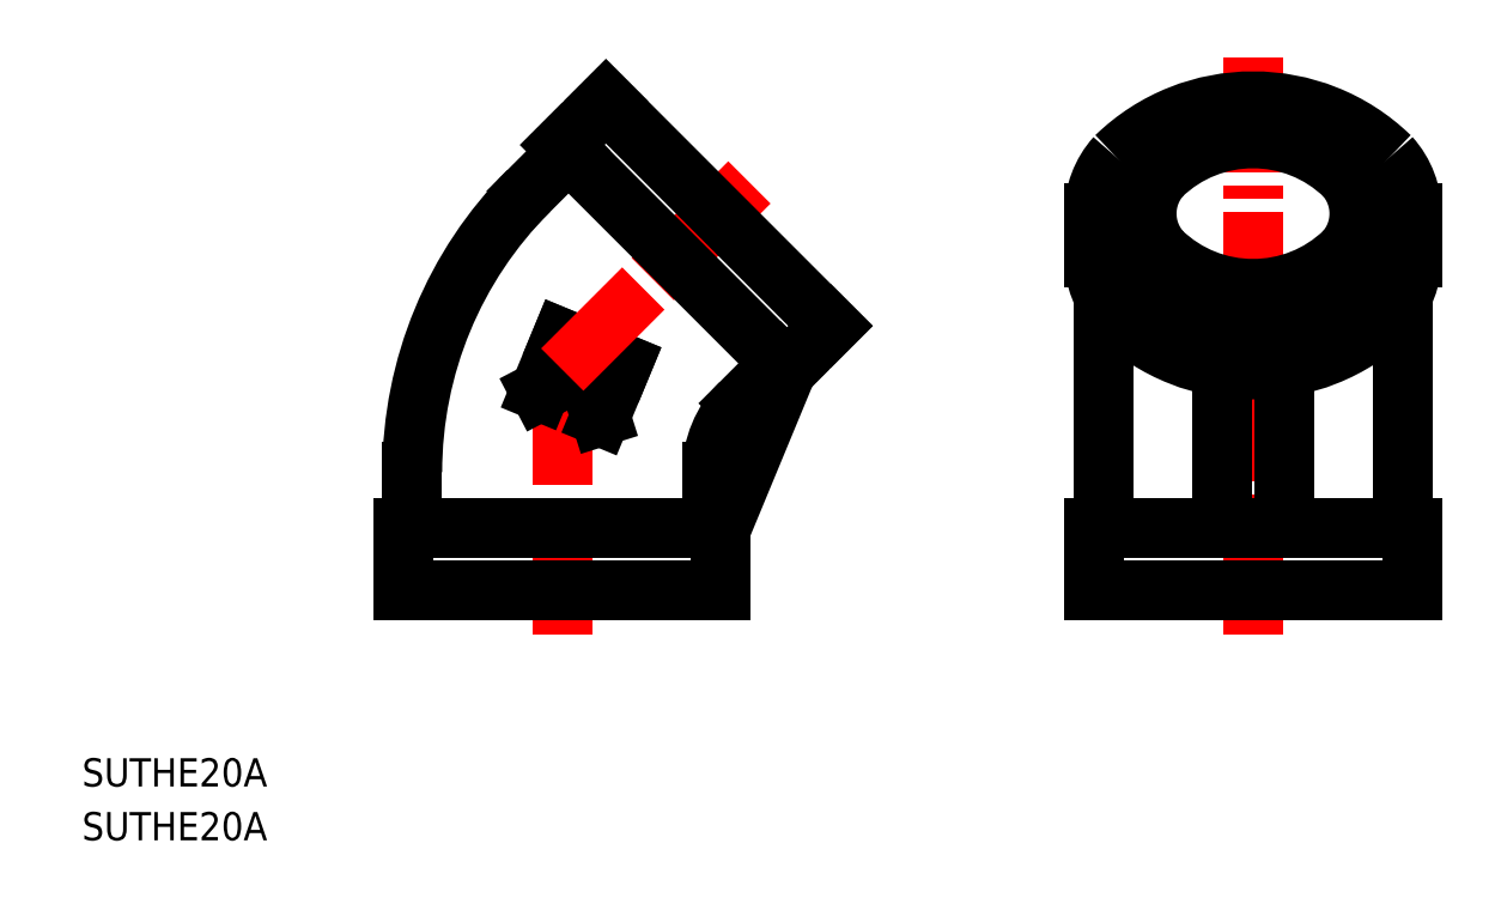
<metadata>
{"format":"dxf","ext":"dxf","renderer":"ezdxf+matplotlib","layout":"modelspace","background":"white","min_lineweight":24,"dpi":150}
</metadata>
<code>
0
SECTION
2
ENTITIES
0
TEXT
8
0
10
46.73
20
157
30
0
40
3.2
1
SUTHE20A
0
TEXT
8
0
10
46.73
20
150.9
30
0
40
3.2
1
SUTHE20A
0
LINE
8
CENTER
10
101.2
20
204.2
30
0
11
101.2
21
174.2
31
0
0
LINE
8
0
10
108
20
204.9
30
0
11
101.1
21
207.7
31
0
0
LINE
8
0
10
101.1
20
207.7
30
0
11
98.61
21
201.8
31
0
0
LINE
8
0
10
108
20
204.9
30
0
11
105.5
21
198.9
31
0
0
LINE
8
0
10
103.7
20
204.4
30
0
11
98.61
21
201.8
31
0
0
LINE
8
0
10
103.7
20
204.4
30
0
11
105.5
21
198.9
31
0
0
LINE
8
0
10
83.16
20
179.2
30
0
11
119.2
21
179.2
31
0
0
LINE
8
0
10
83.16
20
186.2
30
0
11
83.16
21
179.2
31
0
0
LINE
8
0
10
119.2
20
186.2
30
0
11
119.2
21
179.2
31
0
0
LINE
8
0
10
83.16
20
186.2
30
0
11
119.2
21
186.2
31
0
0
LINE
8
0
10
84.16
20
192.6
30
0
11
84.16
21
186.2
31
0
0
LINE
8
0
10
118.2
20
192.6
30
0
11
118.2
21
186.2
31
0
0
LINE
8
CENTER
10
101.2
20
204.2
30
0
11
122.4
21
225.4
31
0
0
LINE
8
0
10
101.2
20
229.7
30
0
11
106.1
21
234.6
31
0
0
LINE
8
0
10
126.6
20
204.2
30
0
11
131.6
21
209.2
31
0
0
LINE
8
0
10
97.34
20
224.4
30
0
11
101.9
21
229
31
0
0
LINE
8
0
10
121.4
20
200.4
30
0
11
125.9
21
204.9
31
0
0
LINE
8
0
10
101.2
20
229.7
30
0
11
126.6
21
204.2
31
0
0
LINE
8
0
10
106.1
20
234.6
30
0
11
131.6
21
209.2
31
0
0
LINE
8
CENTER
10
179.5
20
239.6
30
0
11
179.5
21
174.2
31
0
0
LINE
8
0
10
161.5
20
179.2
30
0
11
197.5
21
179.2
31
0
0
LINE
8
0
10
161.5
20
186.2
30
0
11
161.5
21
179.2
31
0
0
LINE
8
0
10
197.5
20
186.2
30
0
11
197.5
21
179.2
31
0
0
LINE
8
0
10
161.5
20
186.2
30
0
11
197.5
21
186.2
31
0
0
LINE
8
0
10
162.5
20
212.7
30
0
11
162.5
21
186.2
31
0
0
LINE
8
0
10
196.5
20
212.7
30
0
11
196.5
21
186.2
31
0
0
LINE
8
0
10
161.5
20
221.9
30
0
11
161.5
21
216.9
31
0
0
LINE
8
0
10
197.5
20
221.9
30
0
11
197.5
21
216.9
31
0
0
LINE
8
0
10
176
20
204.5
30
0
11
176
21
186.2
31
0
0
LINE
8
0
10
183
20
204.5
30
0
11
183
21
186.2
31
0
0
LINE
8
0
10
119.2
20
186.2
30
0
11
126.6
21
204.2
31
0
0
ARC
8
0
10
129.2
20
192.6
30
0
40
45
50
135
51
180
0
ARC
8
0
10
129.2
20
192.6
30
0
40
11
50
135
51
180
0
ARC
8
0
10
179.5
20
212.3
30
0
40
22.31
50
45.88
51
134.1
0
ARC
8
0
10
171.1
20
221.9
30
0
40
9.62
50
138
51
222
0
ARC
8
0
10
179.5
20
214.9
30
0
40
16.39
50
45.88
51
134.1
0
ARC
8
0
10
173.3
20
221.9
30
0
40
7.066
50
138
51
222
0
ARC
8
0
10
173.8
20
221.9
30
0
40
6.441
50
138
51
222
0
ARC
8
0
10
179.5
20
215.5
30
0
40
14.94
50
45.87
51
134.1
0
ARC
8
0
10
179.5
20
231.5
30
0
40
22.31
50
225.9
51
314.1
0
ARC
8
0
10
187.8
20
221.9
30
0
40
9.62
50
318
51
41.97
0
ARC
8
0
10
179.5
20
228.9
30
0
40
16.39
50
225.9
51
314.1
0
ARC
8
0
10
185.6
20
221.9
30
0
40
7.066
50
318
51
41.97
0
ARC
8
0
10
185.1
20
221.9
30
0
40
6.441
50
318
51
42
0
ARC
8
0
10
179.5
20
228.3
30
0
40
14.94
50
225.9
51
314.1
0
ARC
8
0
10
171.1
20
216.9
30
0
40
9.62
50
180
51
222
0
ARC
8
0
10
179.5
20
226.5
30
0
40
22.31
50
225.9
51
314.1
0
ARC
8
0
10
187.8
20
216.9
30
0
40
9.62
50
318
51
0
0
VIEWPORT
8
0
10
5.614
20
3.902
30
0
40
9.313
41
6.293
68
     1
69
     1
0
VIEWPORT
8
0
10
5.614
20
3.902
30
0
40
8.982
41
6.243
68
     2
69
     2
0
ENDSEC
0
EOF

</code>
